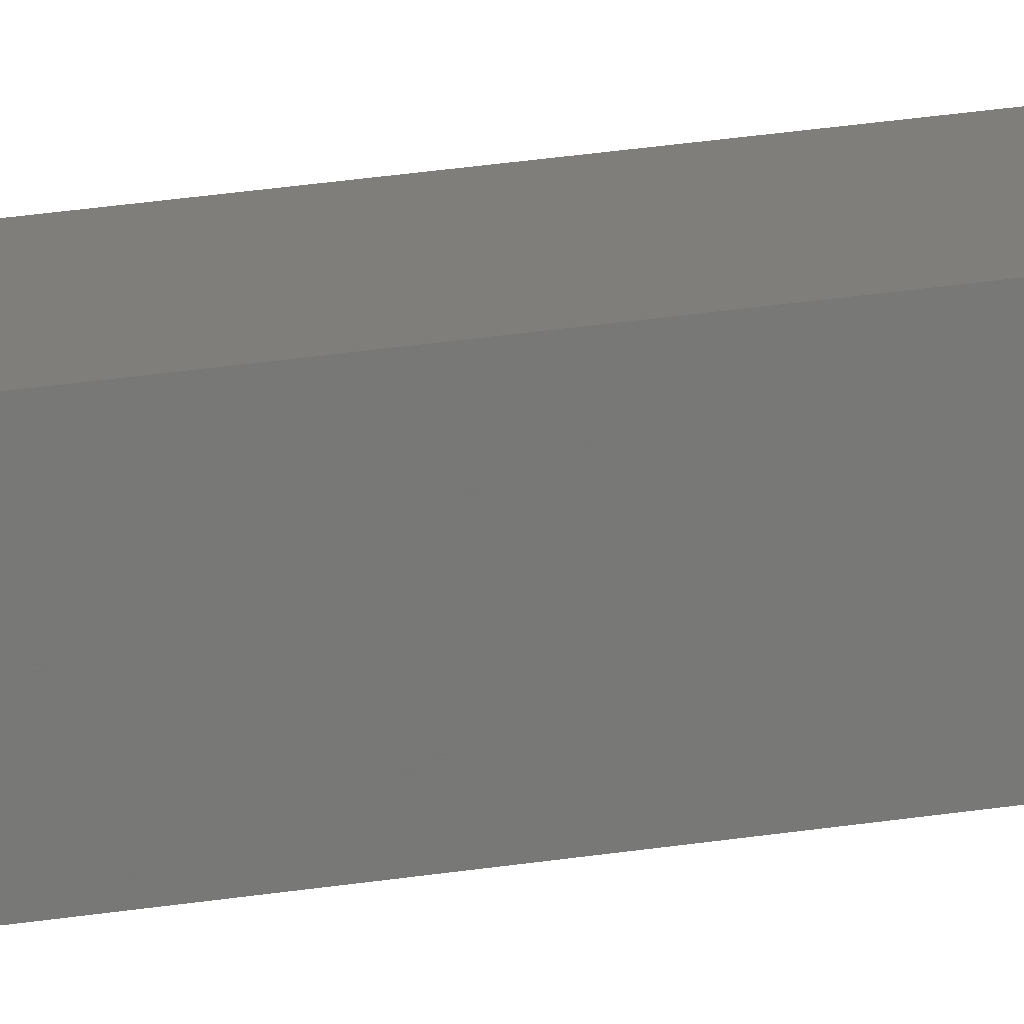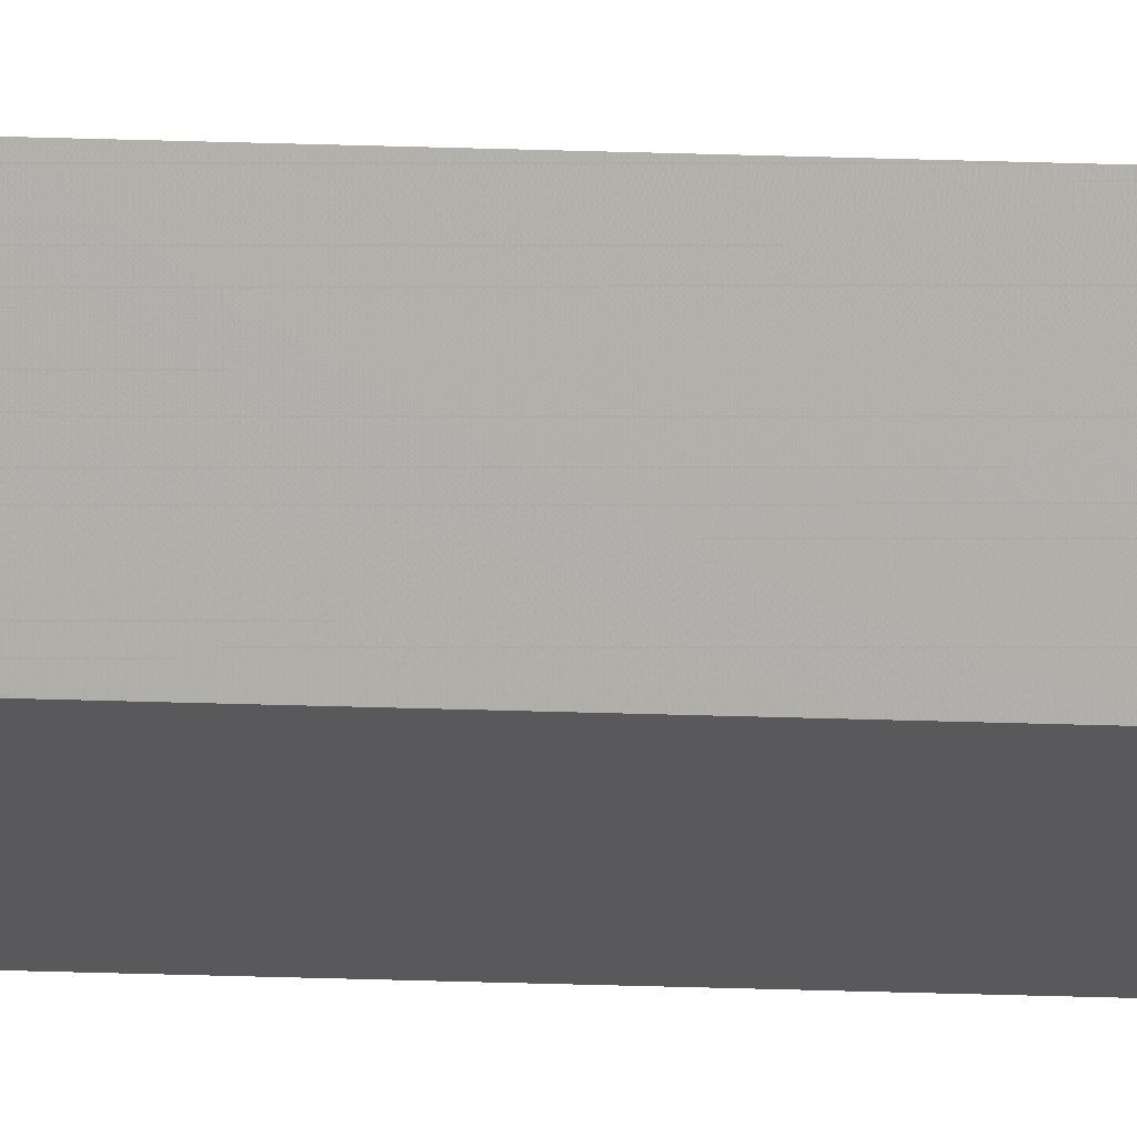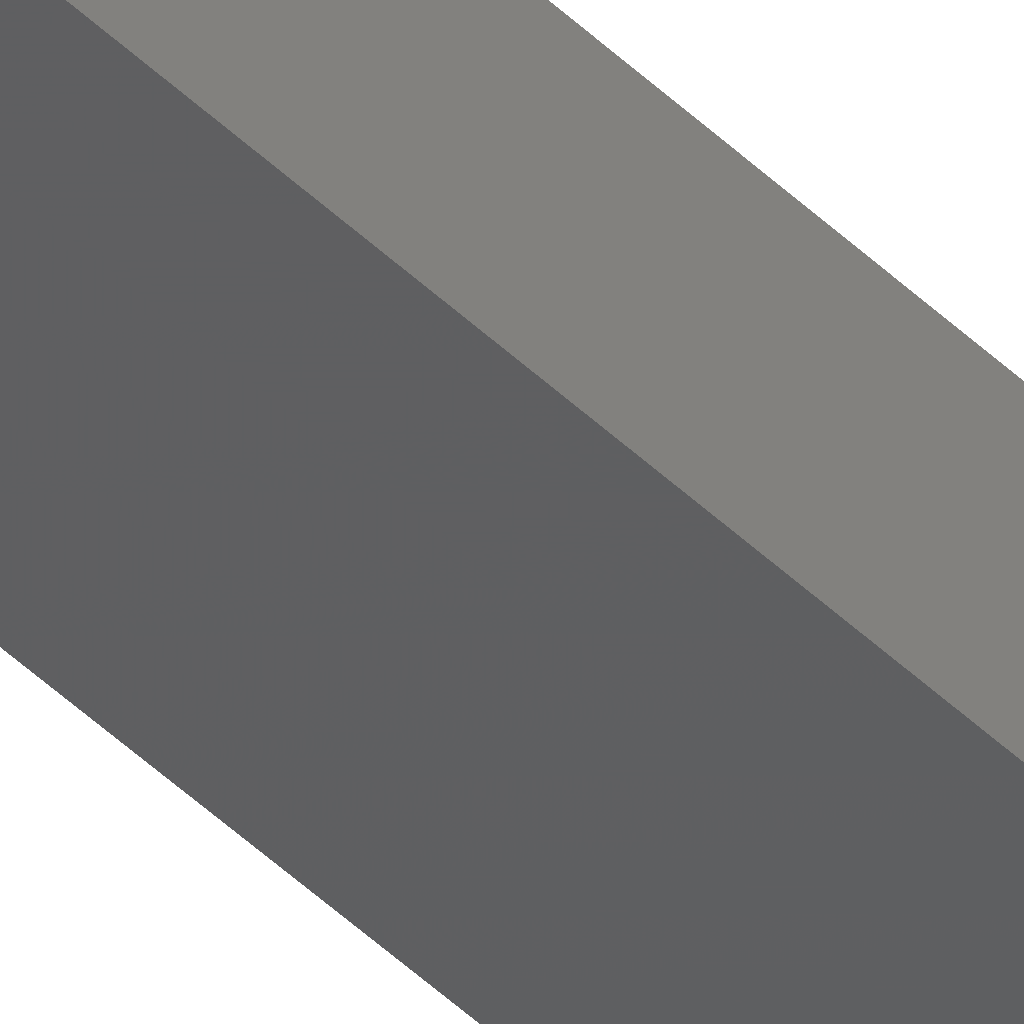
<metadata>
{"format":"stl","ext":"stl","renderer":"f3d","projection":"perspective","resolution":1024,"background":"white","views":[{"elev":7.0,"azim":-133.0,"up":"+Y"},{"elev":-28.1,"azim":-93.0,"up":"+Y"},{"elev":-35.8,"azim":36.4,"up":"+Y"}]}
</metadata>
<code>
# stl→obj: 16 verts, 28 faces
v -9.867 3.822 -198.1
v -9.847 3.824 -198.1
v -9.847 3.824 -201.7
v -9.867 3.822 -201.7
v -9.887 3.82 -198.1
v -9.887 3.82 -201.7
v -9.907 3.818 -198.1
v -9.907 3.818 -201.7
v -9.902 3.768 -201.7
v -9.902 3.768 -198.1
v -9.842 3.774 -201.7
v -9.862 3.772 -198.1
v -9.862 3.772 -201.7
v -9.842 3.774 -198.1
v -9.882 3.77 -198.1
v -9.882 3.77 -201.7
f 1 2 3
f 1 3 4
f 5 4 6
f 5 1 4
f 7 6 8
f 7 5 6
f 7 9 10
f 8 9 7
f 11 12 13
f 14 12 11
f 13 15 16
f 16 15 9
f 12 15 13
f 15 10 9
f 14 3 2
f 11 3 14
f 8 16 9
f 6 16 8
f 4 11 13
f 4 13 16
f 4 16 6
f 3 11 4
f 15 7 10
f 12 5 15
f 15 5 7
f 14 1 12
f 12 1 5
f 14 2 1

</code>
